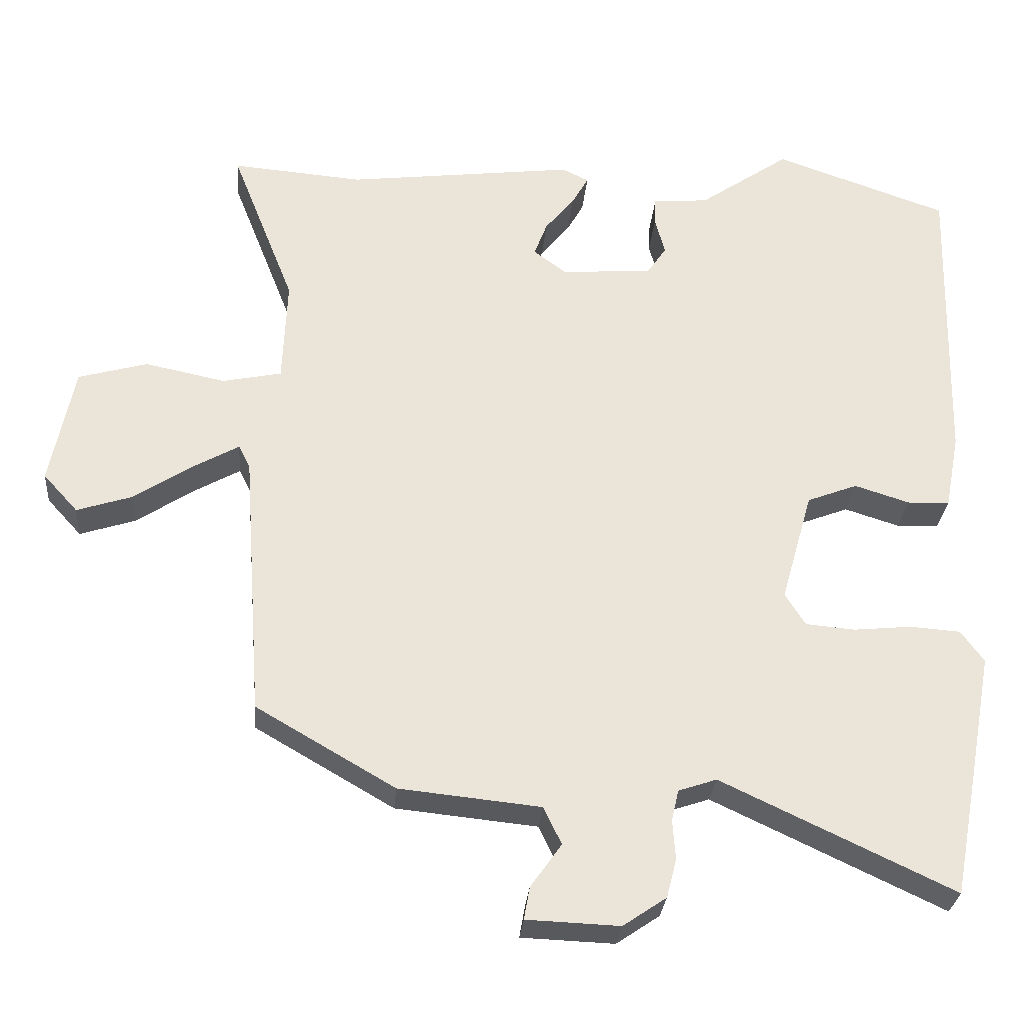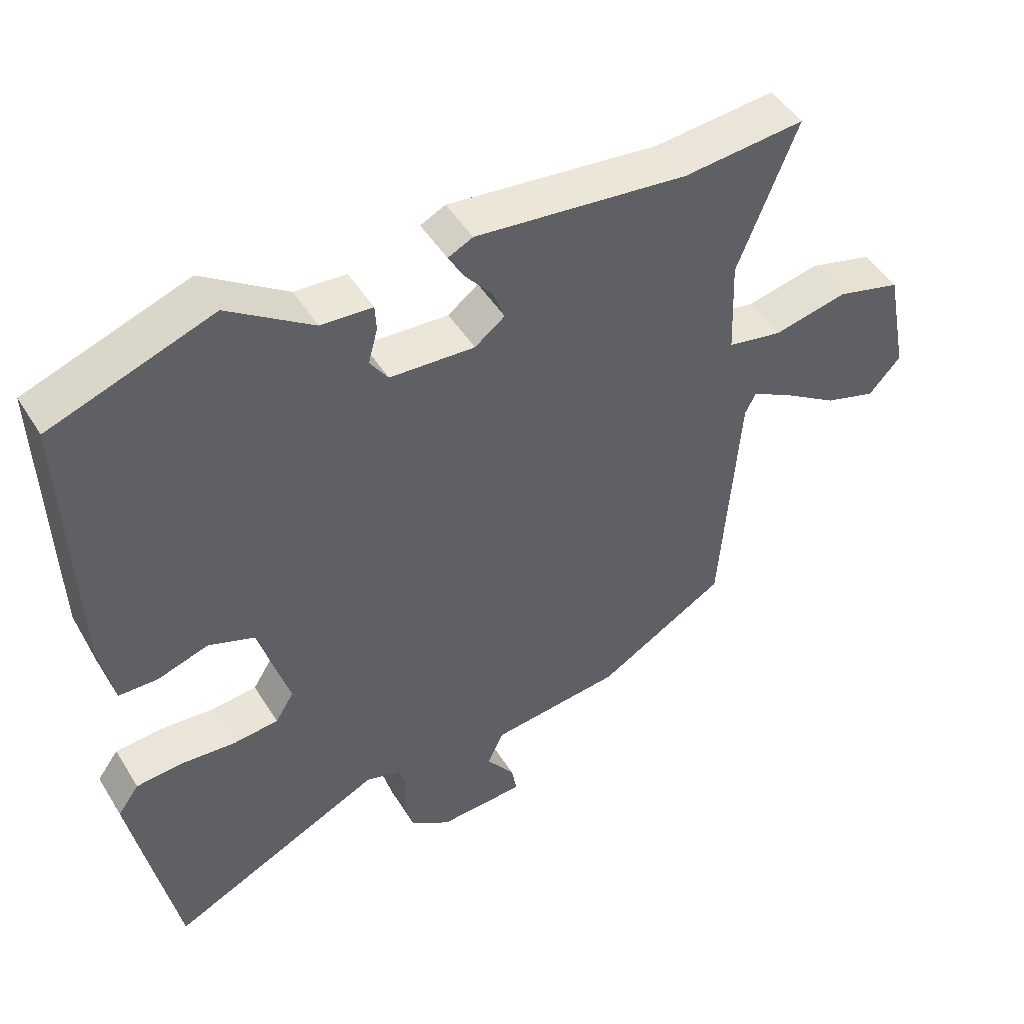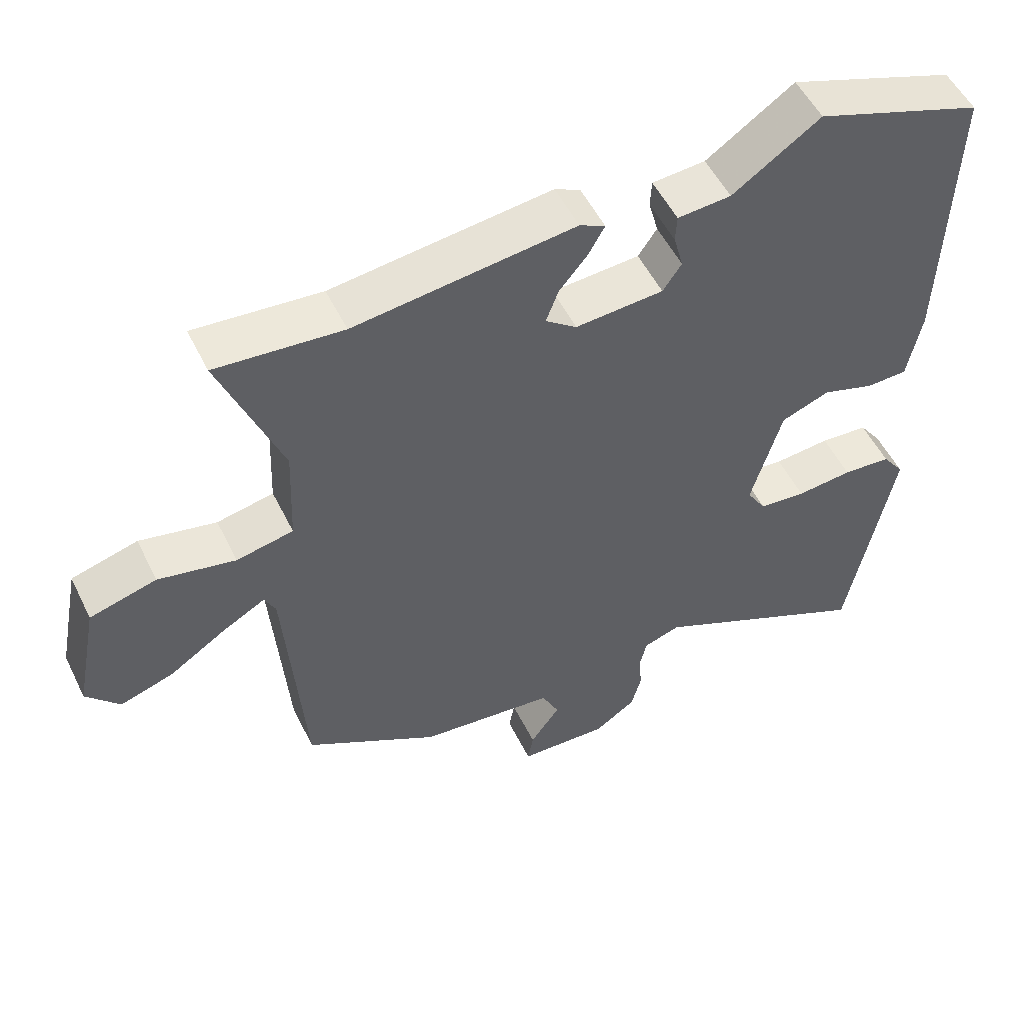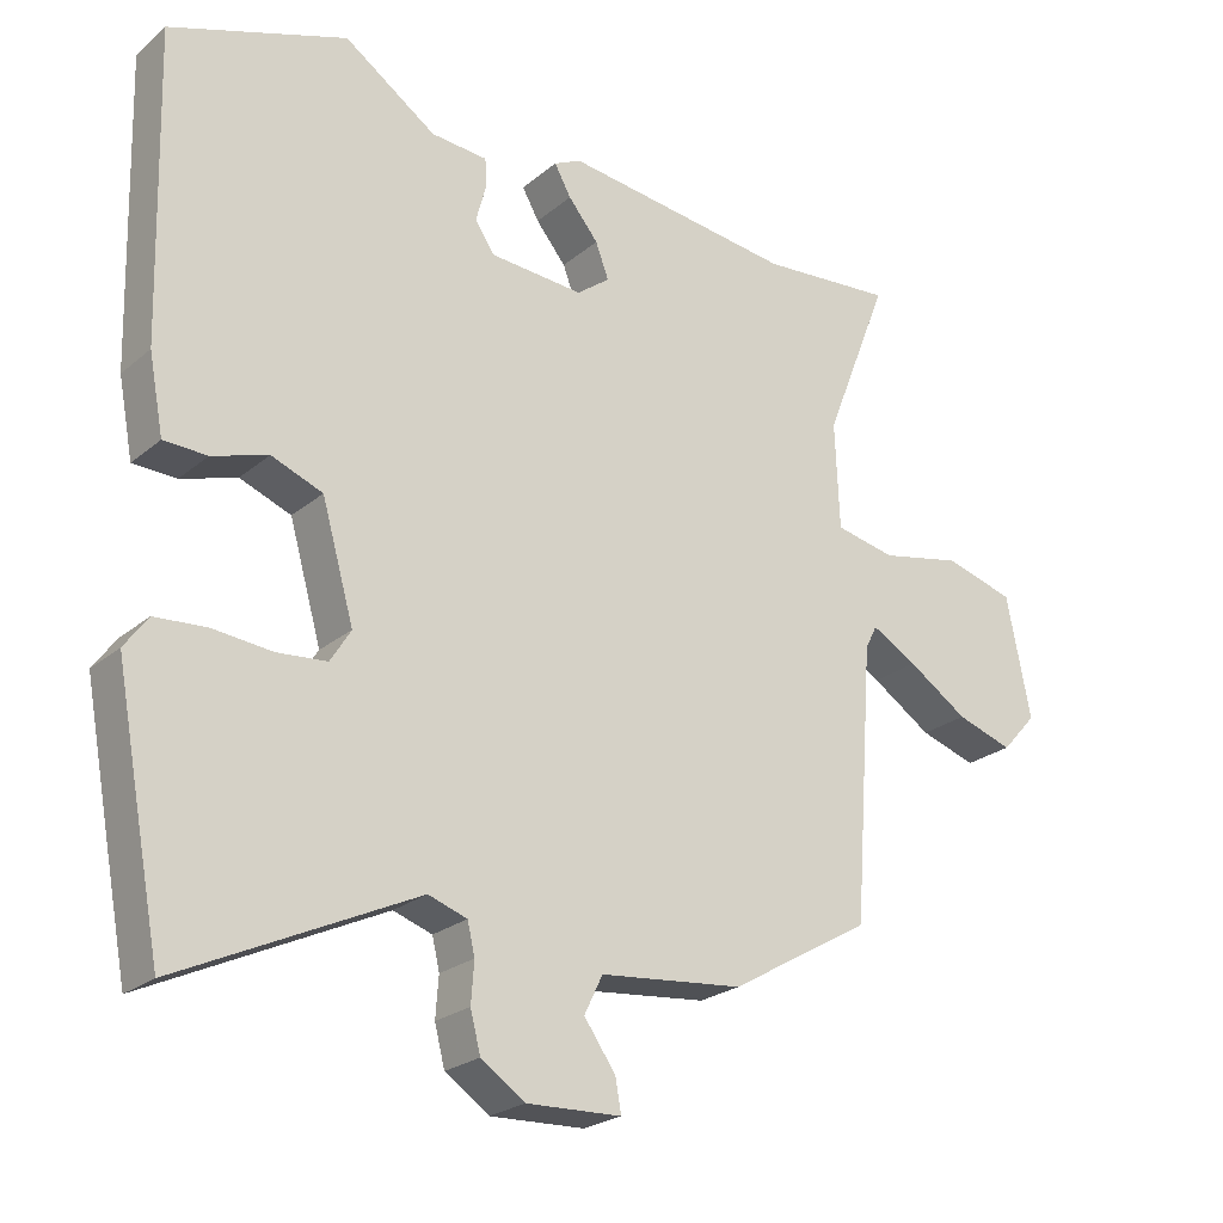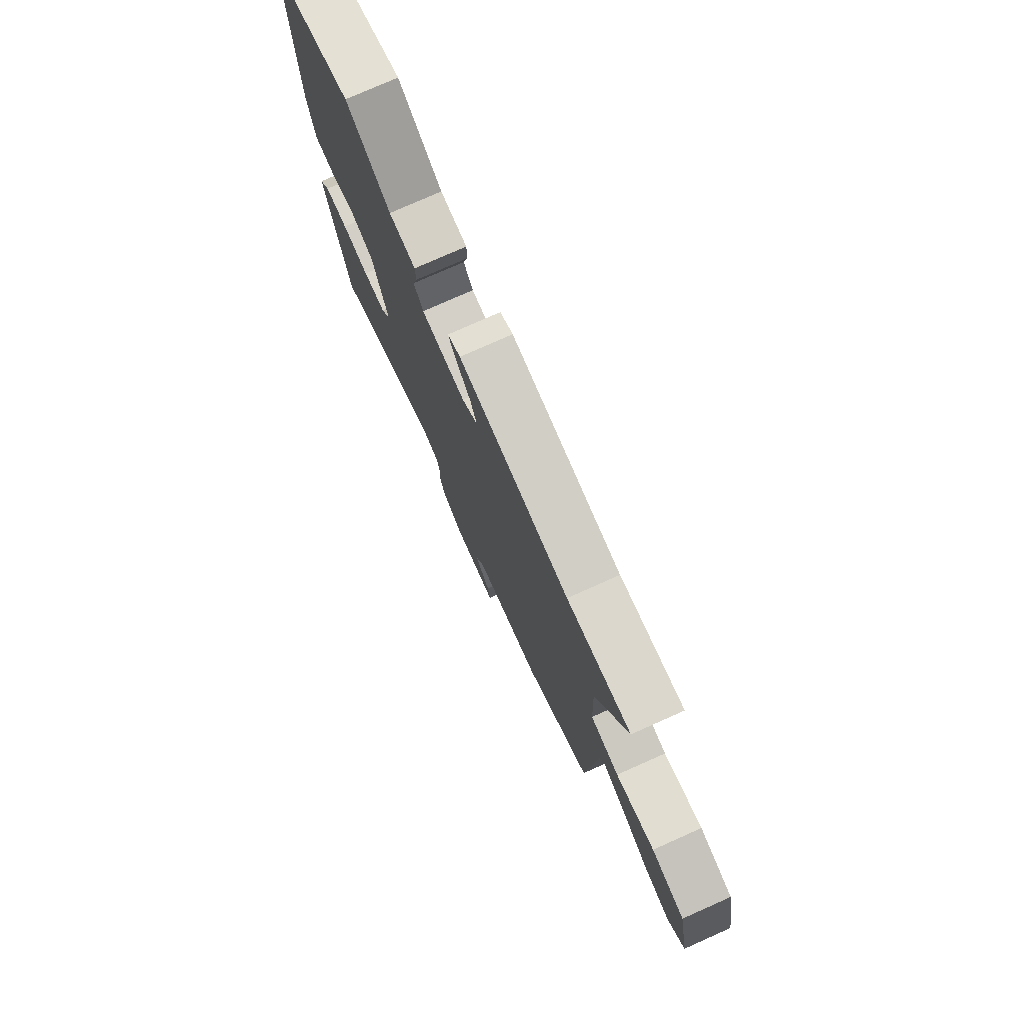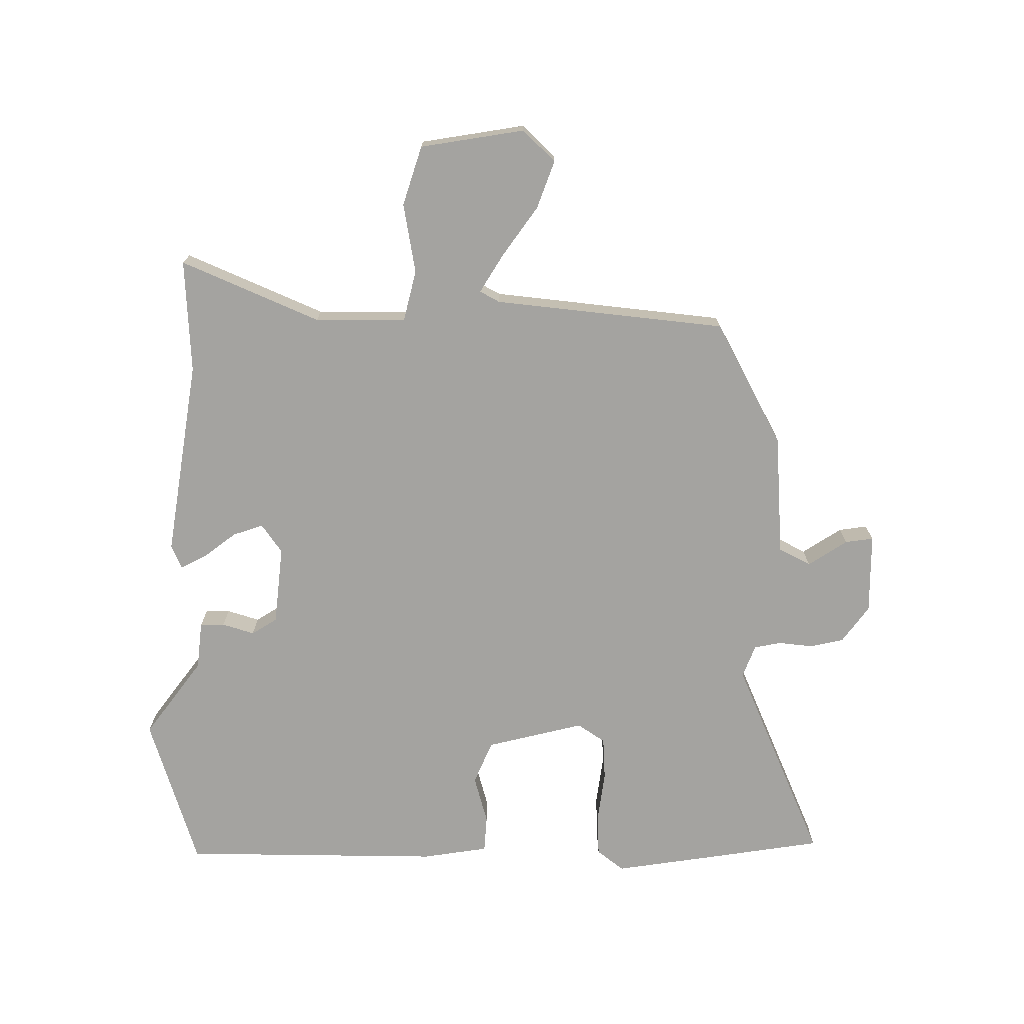
<metadata>
{"format":"obj","ext":"obj","renderer":"f3d","projection":"perspective","resolution":1024,"background":"white","views":[{"elev":-29.1,"azim":175.2,"up":"+Z"},{"elev":48.2,"azim":-30.6,"up":"+Z"},{"elev":52.8,"azim":154.2,"up":"+Z"},{"elev":-23.8,"azim":-36.5,"up":"+Z"},{"elev":76.9,"azim":66.0,"up":"+Z"},{"elev":-73.0,"azim":87.7,"up":"+Y"}]}
</metadata>
<code>
v 0.362 0.07 0.489
v 0.544 0.07 0.504
v 0.456 0.07 0.28
v 0.462 0.07 0.134
v 0.544 0.07 0.117
v 0.655 0.07 0.14
v 0.751 0.07 0.113
v 0.784 0.07 -0.053
v 0.736 0.07 -0.106
v 0.659 0.07 -0.081
v 0.577 0.07 -0.027
v 0.515 0.07 0.008
v 0.499 0.07 -0.024
v 0.472 0.07 -0.397
v 0.279 0.07 -0.509
v 0.083 0.07 -0.529
v 0.058 0.07 -0.581
v 0.101 0.07 -0.642
v 0.109 0.07 -0.687
v -0.02 0.07 -0.692
v -0.08 0.07 -0.651
v -0.094 0.07 -0.597
v -0.09 0.07 -0.542
v -0.1 0.07 -0.499
v -0.153 0.07 -0.481
v -0.475 0.07 -0.633
v -0.509 0.07 -0.454
v -0.54 0.07 -0.288
v -0.508 0.07 -0.244
v -0.438 0.07 -0.239
v -0.357 0.07 -0.247
v -0.289 0.07 -0.241
v -0.261 0.07 -0.196
v -0.305 0.07 -0.041
v -0.375 0.07 -0.014
v -0.451 0.07 -0.038
v -0.51 0.07 -0.036
v -0.53 0.07 0.069
v -0.541 0.07 0.486
v -0.3 0.07 0.57
v -0.174 0.07 0.483
v -0.097 0.07 0.477
v -0.095 0.07 0.438
v -0.109 0.07 0.386
v -0.082 0.07 0.346
v 0.045 0.07 0.337
v 0.09 0.07 0.371
v 0.072 0.07 0.419
v 0.031 0.07 0.469
v 0.008 0.07 0.51
v 0.045 0.07 0.528
v 0.362 0 0.489
v 0.544 0 0.504
v 0.456 0 0.28
v 0.462 0 0.134
v 0.544 0 0.117
v 0.655 0 0.14
v 0.751 0 0.113
v 0.784 0 -0.053
v 0.736 0 -0.106
v 0.659 0 -0.081
v 0.577 0 -0.027
v 0.515 0 0.008
v 0.499 0 -0.024
v 0.472 0 -0.397
v 0.279 0 -0.509
v 0.083 0 -0.529
v 0.058 0 -0.581
v 0.101 0 -0.642
v 0.109 0 -0.687
v -0.02 0 -0.692
v -0.08 0 -0.651
v -0.094 0 -0.597
v -0.09 0 -0.542
v -0.1 0 -0.499
v -0.153 0 -0.481
v -0.475 0 -0.633
v -0.509 0 -0.454
v -0.54 0 -0.288
v -0.508 0 -0.244
v -0.438 0 -0.239
v -0.357 0 -0.247
v -0.289 0 -0.241
v -0.261 0 -0.196
v -0.305 0 -0.041
v -0.375 0 -0.014
v -0.451 0 -0.038
v -0.51 0 -0.036
v -0.53 0 0.069
v -0.541 0 0.486
v -0.3 0 0.57
v -0.174 0 0.483
v -0.097 0 0.477
v -0.095 0 0.438
v -0.109 0 0.386
v -0.082 0 0.346
v 0.045 0 0.337
v 0.09 0 0.371
v 0.072 0 0.419
v 0.031 0 0.469
v 0.008 0 0.51
v 0.045 0 0.528
f 48 49 50 51
f 47 48 51 1
f 46 47 1 2
f 41 42 43 44
f 39 40 41 44
f 39 44 45
f 38 39 45
f 35 36 37 38
f 34 35 38 45
f 33 34 45 46
f 28 29 30 31
f 28 31 32
f 25 26 27 28
f 24 25 28 32
f 20 21 22 23
f 20 23 24
f 17 18 19 20
f 16 17 20 24
f 13 14 15 16
f 12 13 16 24
f 8 9 10 11
f 8 11 12
f 5 6 7 8
f 4 5 8 12
f 33 46 2 3
f 32 33 3 4
f 4 12 24 32
f 102 101 100 99
f 52 102 99 98
f 53 52 98 97
f 95 94 93 92
f 95 92 91 90
f 96 95 90
f 96 90 89
f 89 88 87 86
f 96 89 86 85
f 97 96 85 84
f 82 81 80 79
f 83 82 79
f 79 78 77 76
f 83 79 76 75
f 74 73 72 71
f 75 74 71
f 71 70 69 68
f 75 71 68 67
f 67 66 65 64
f 75 67 64 63
f 62 61 60 59
f 63 62 59
f 59 58 57 56
f 63 59 56 55
f 54 53 97 84
f 55 54 84 83
f 83 75 63 55
f 1 52 53 2
f 2 53 54 3
f 3 54 55 4
f 4 55 56 5
f 5 56 57 6
f 6 57 58 7
f 7 58 59 8
f 8 59 60 9
f 9 60 61 10
f 10 61 62 11
f 11 62 63 12
f 12 63 64 13
f 13 64 65 14
f 14 65 66 15
f 15 66 67 16
f 16 67 68 17
f 17 68 69 18
f 18 69 70 19
f 19 70 71 20
f 20 71 72 21
f 21 72 73 22
f 22 73 74 23
f 23 74 75 24
f 24 75 76 25
f 25 76 77 26
f 26 77 78 27
f 27 78 79 28
f 28 79 80 29
f 29 80 81 30
f 30 81 82 31
f 31 82 83 32
f 32 83 84 33
f 33 84 85 34
f 34 85 86 35
f 35 86 87 36
f 36 87 88 37
f 37 88 89 38
f 38 89 90 39
f 39 90 91 40
f 40 91 92 41
f 41 92 93 42
f 42 93 94 43
f 43 94 95 44
f 44 95 96 45
f 45 96 97 46
f 46 97 98 47
f 47 98 99 48
f 48 99 100 49
f 49 100 101 50
f 50 101 102 51
f 51 102 52 1

</code>
